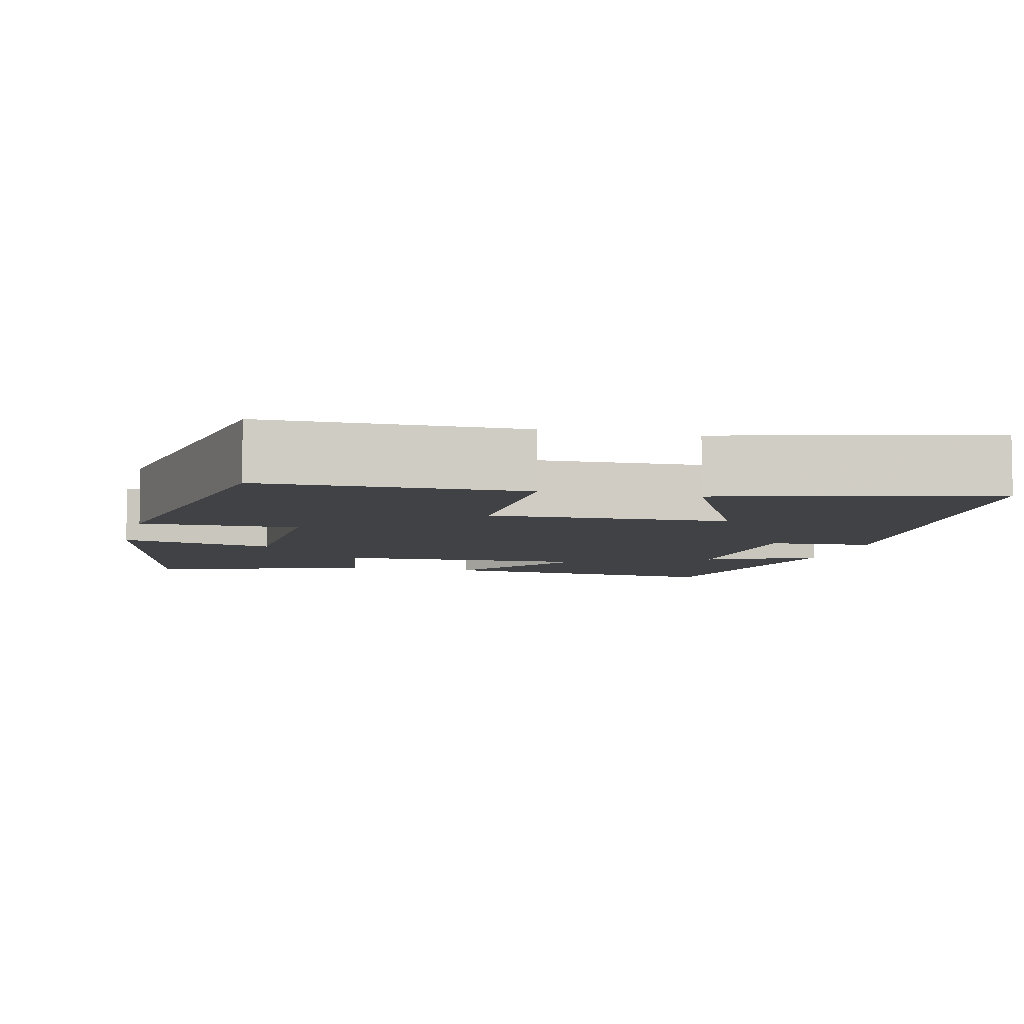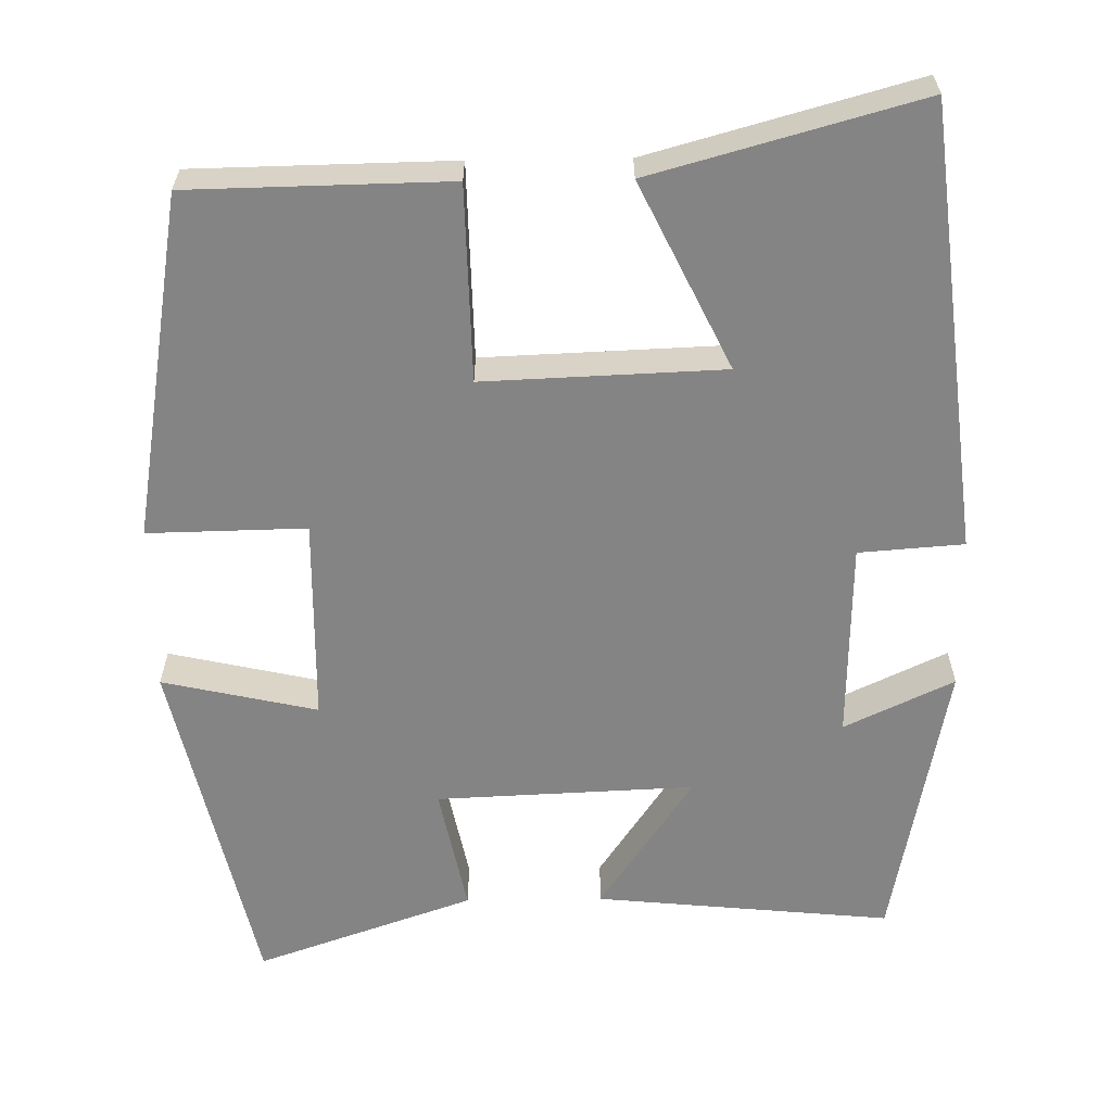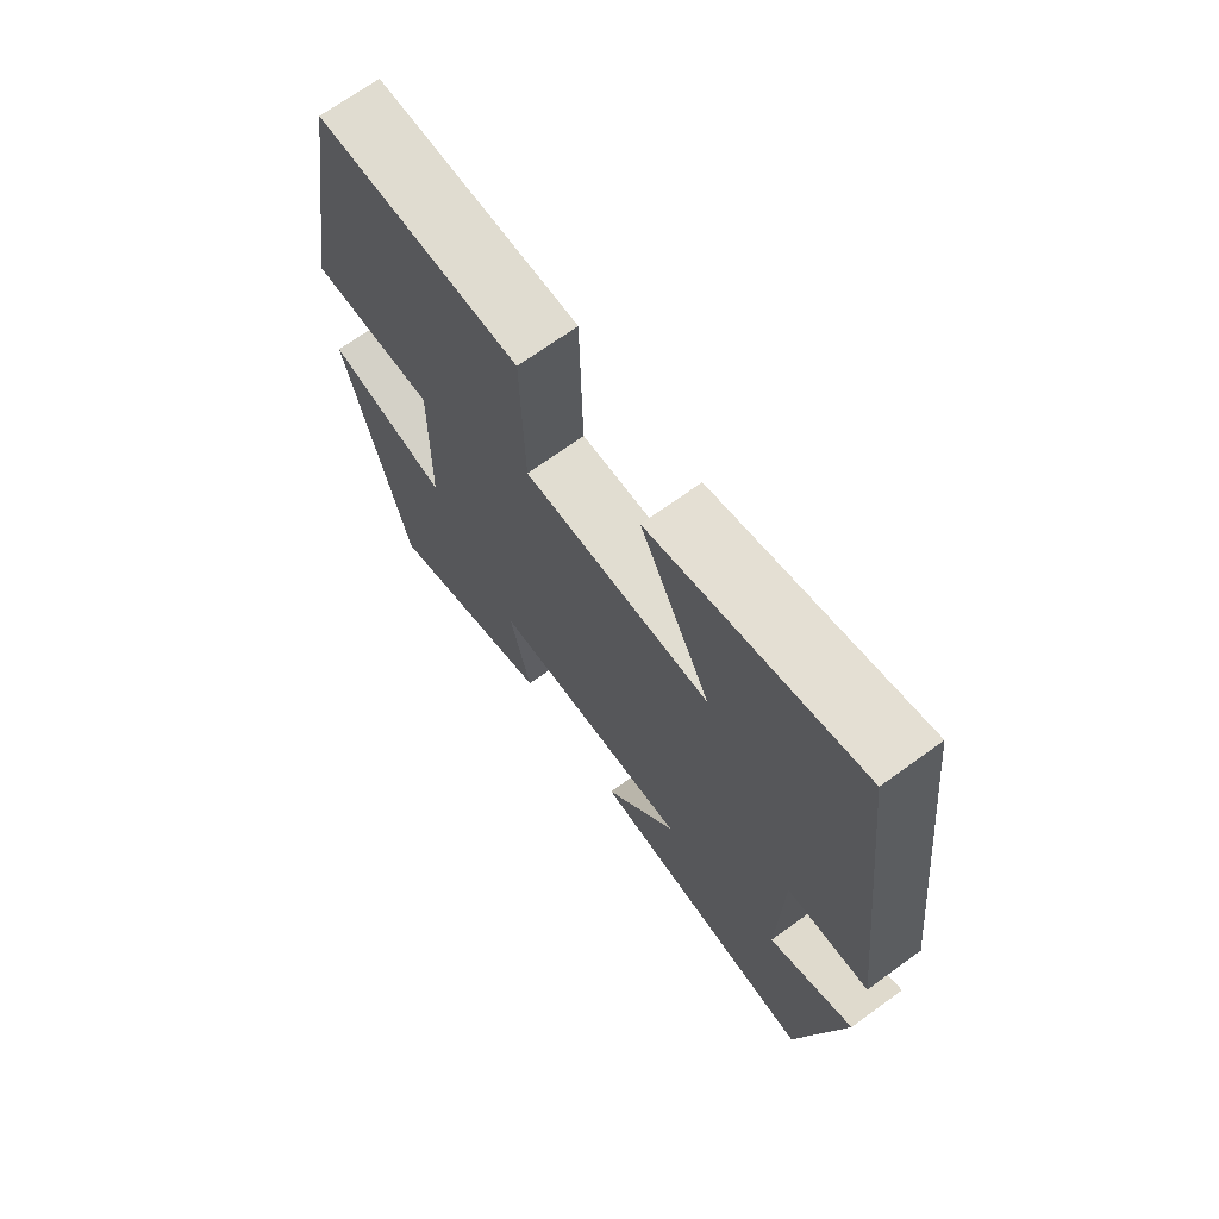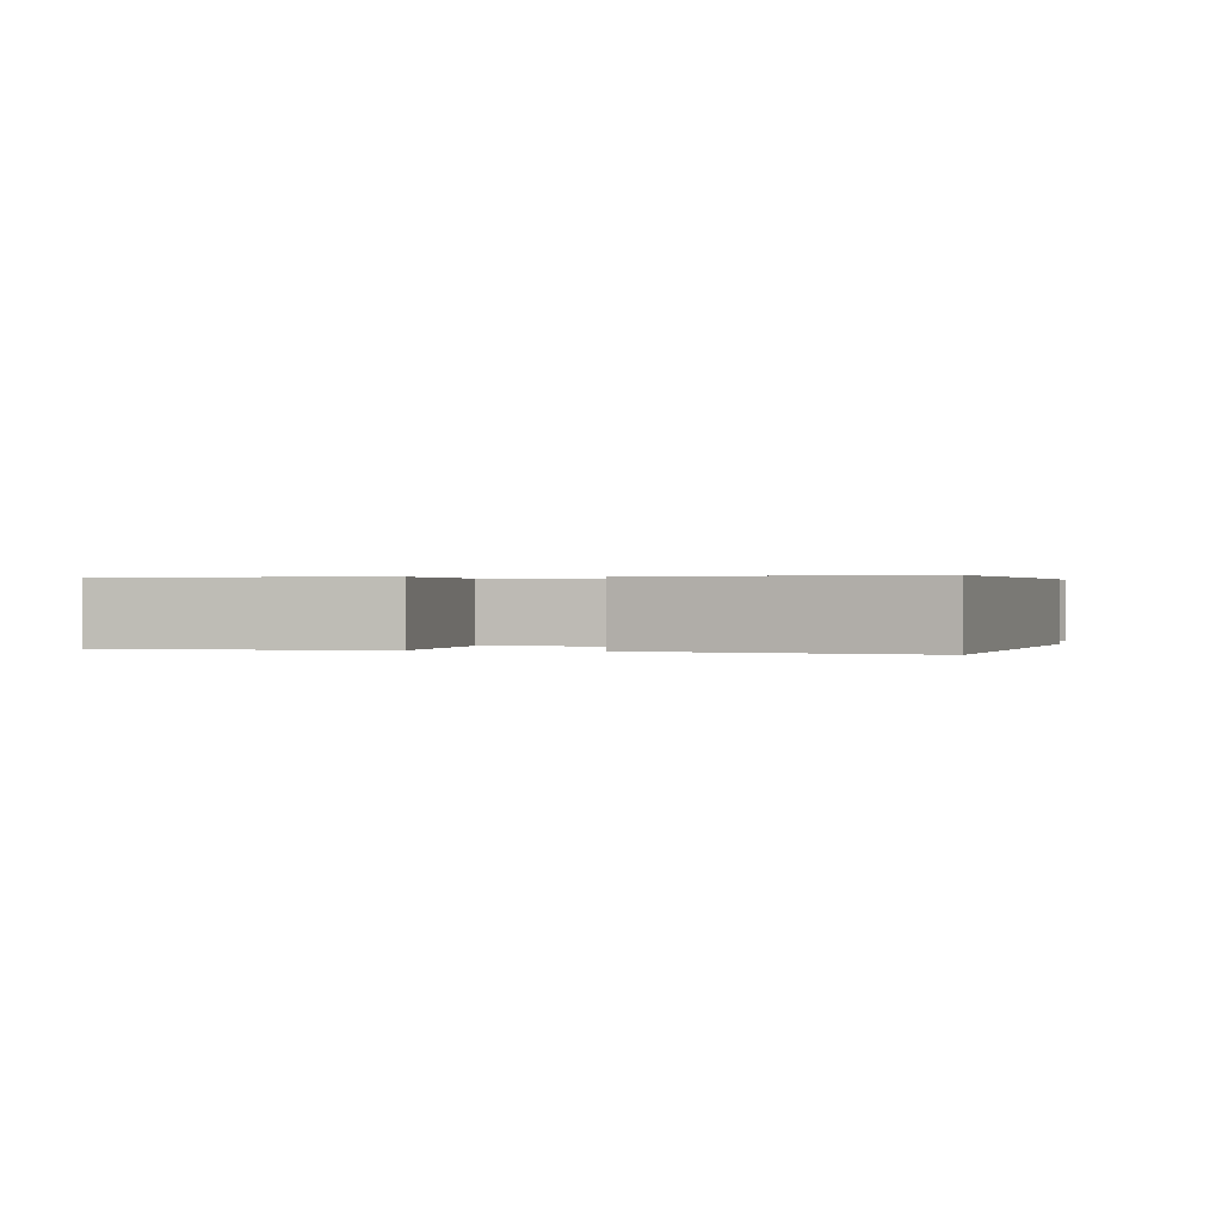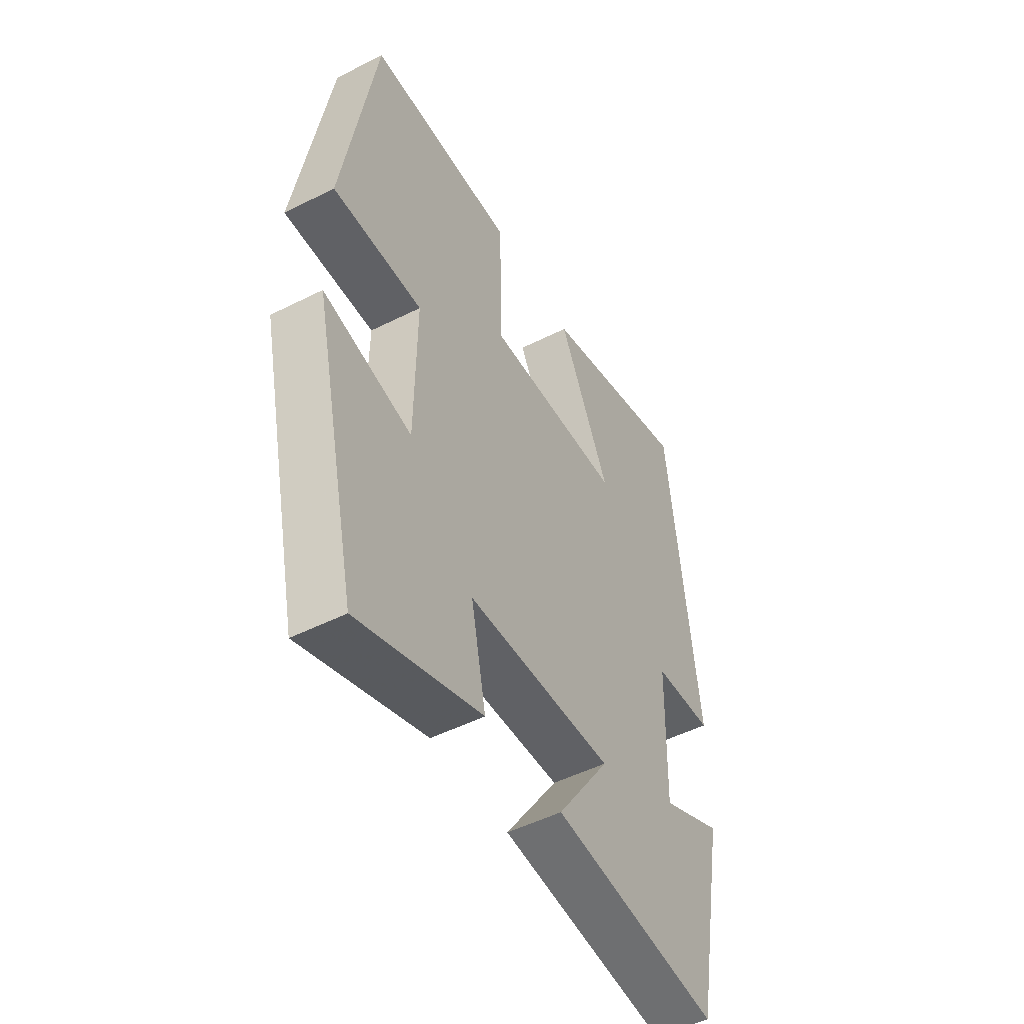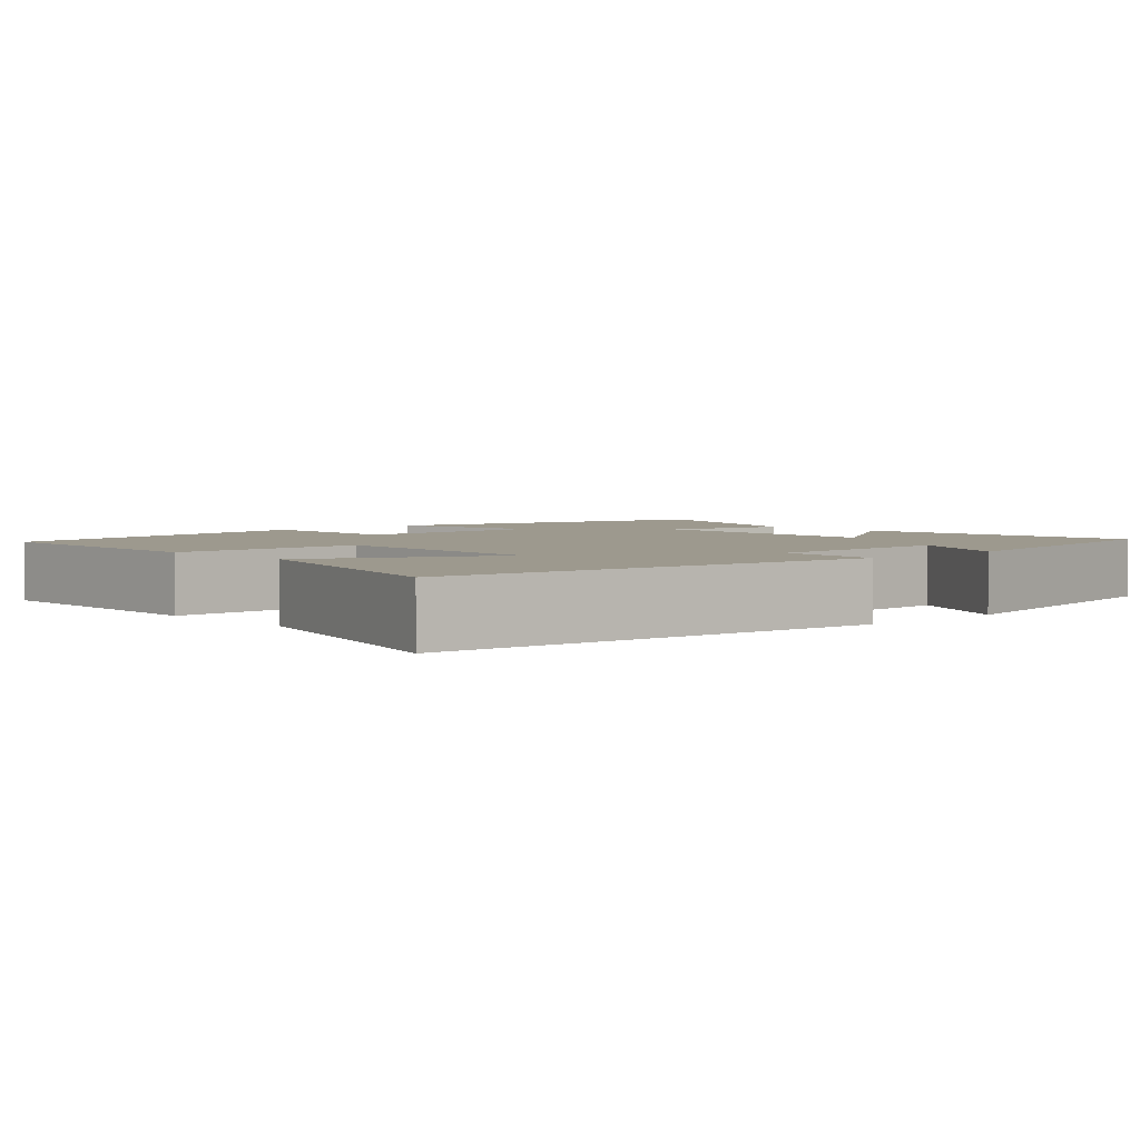
<metadata>
{"format":"obj","ext":"obj","renderer":"f3d","projection":"perspective","resolution":1024,"background":"white","views":[{"elev":-6.5,"azim":-14.2,"up":"+Y"},{"elev":-61.4,"azim":0.8,"up":"+Y"},{"elev":70.2,"azim":54.1,"up":"+Z"},{"elev":0.3,"azim":11.4,"up":"+Y"},{"elev":-50.0,"azim":-61.0,"up":"+Z"},{"elev":3.3,"azim":47.2,"up":"+Y"}]}
</metadata>
<code>
v 0.429 0.07 -0.537
v 0.052 0.07 -0.5
v 0.171 0.07 -0.324
v -0.157 0.07 -0.338
v -0.124 0.07 -0.5
v -0.401 0.07 -0.597
v -0.5 0.07 -0.156
v -0.303 0.07 -0.2
v -0.299 0.07 0.06
v -0.5 0.07 0.056
v -0.427 0.07 0.494
v -0.098 0.07 0.5
v -0.093 0.07 0.252
v 0.211 0.07 0.264
v 0.096 0.07 0.5
v 0.435 0.07 0.594
v 0.5 0.07 0.027
v 0.367 0.07 0.017
v 0.361 0.07 -0.235
v 0.5 0.07 -0.169
v 0.429 0 -0.537
v 0.052 0 -0.5
v 0.171 0 -0.324
v -0.157 0 -0.338
v -0.124 0 -0.5
v -0.401 0 -0.597
v -0.5 0 -0.156
v -0.303 0 -0.2
v -0.299 0 0.06
v -0.5 0 0.056
v -0.427 0 0.494
v -0.098 0 0.5
v -0.093 0 0.252
v 0.211 0 0.264
v 0.096 0 0.5
v 0.435 0 0.594
v 0.5 0 0.027
v 0.367 0 0.017
v 0.361 0 -0.235
v 0.5 0 -0.169
f 19 20 1 2
f 15 16 17 18
f 14 15 18
f 13 14 18 19
f 10 11 12 13
f 9 10 13
f 8 9 13 19
f 5 6 7 8
f 4 5 8
f 3 4 8 19
f 2 3 19
f 22 21 40 39
f 38 37 36 35
f 38 35 34
f 39 38 34 33
f 33 32 31 30
f 33 30 29
f 39 33 29 28
f 28 27 26 25
f 28 25 24
f 39 28 24 23
f 39 23 22
f 1 21 22 2
f 2 22 23 3
f 3 23 24 4
f 4 24 25 5
f 5 25 26 6
f 6 26 27 7
f 7 27 28 8
f 8 28 29 9
f 9 29 30 10
f 10 30 31 11
f 11 31 32 12
f 12 32 33 13
f 13 33 34 14
f 14 34 35 15
f 15 35 36 16
f 16 36 37 17
f 17 37 38 18
f 18 38 39 19
f 19 39 40 20
f 20 40 21 1

</code>
